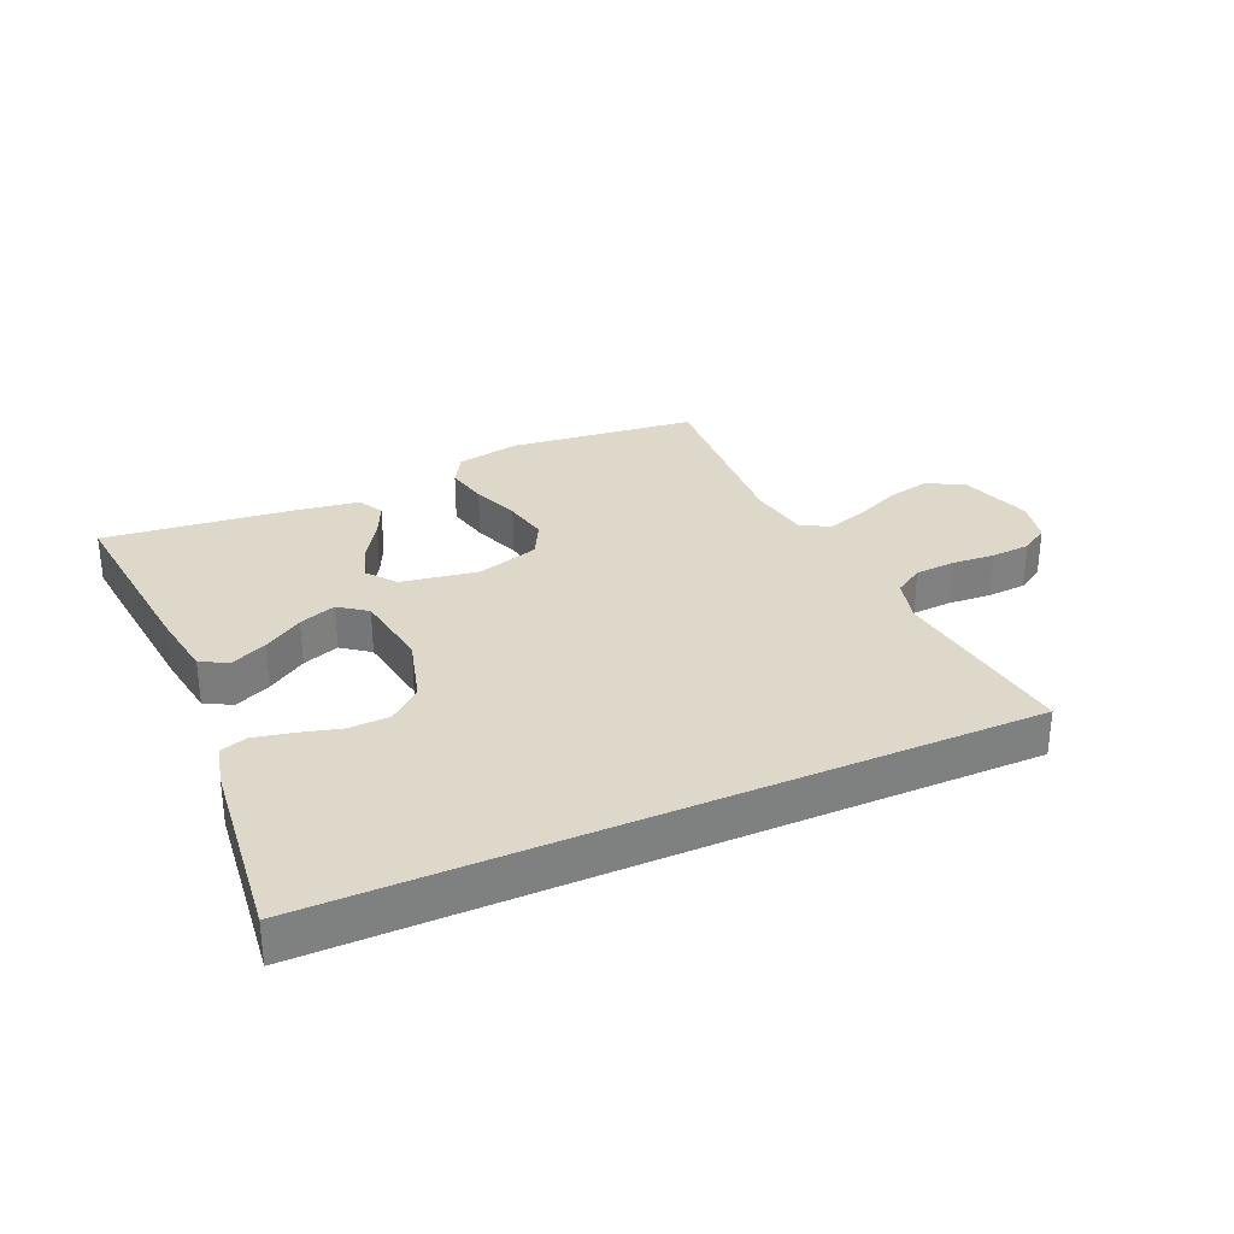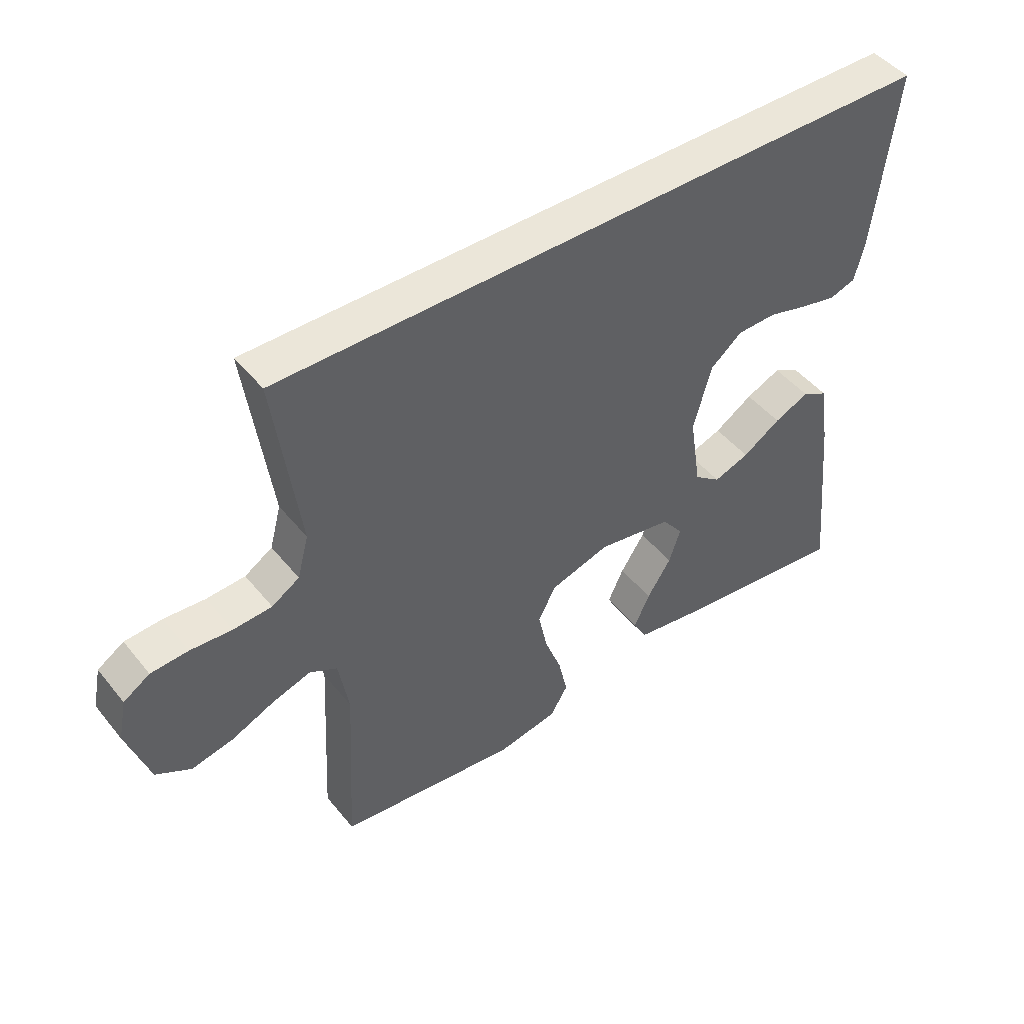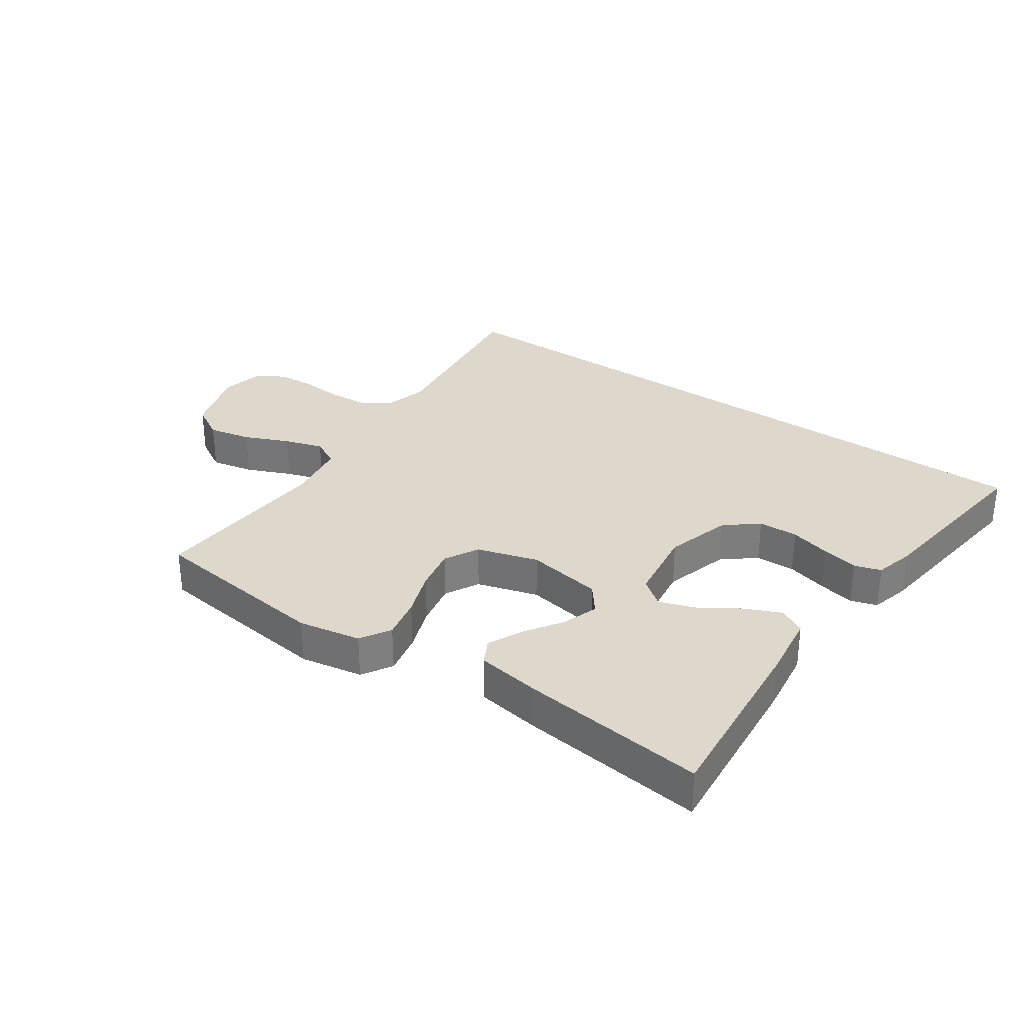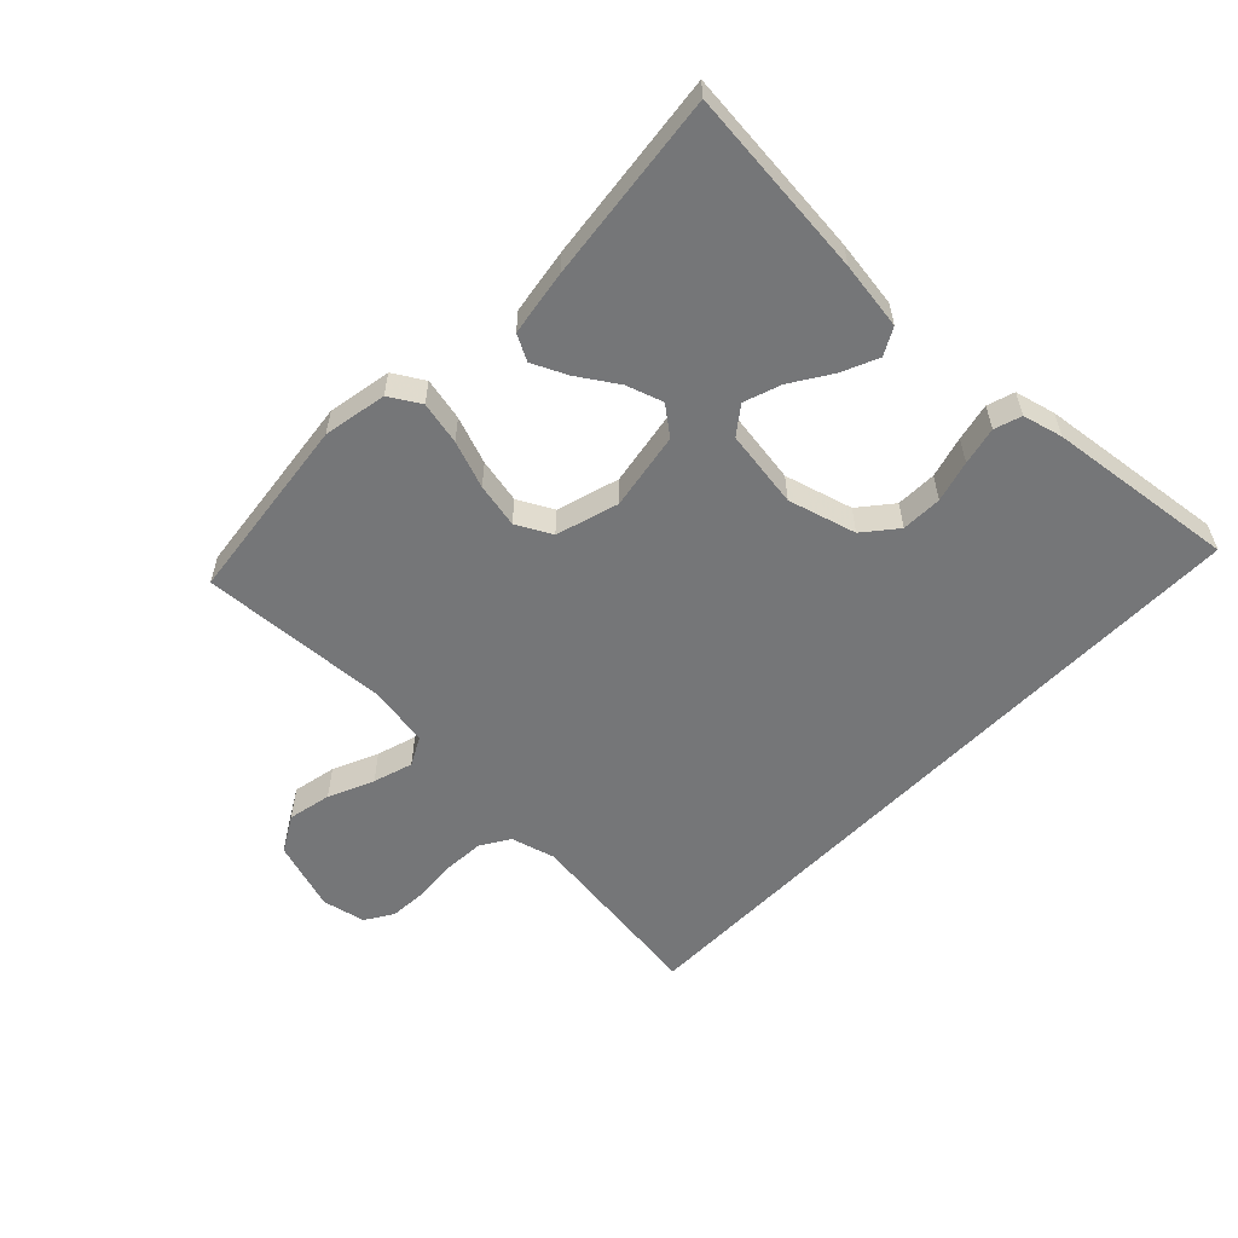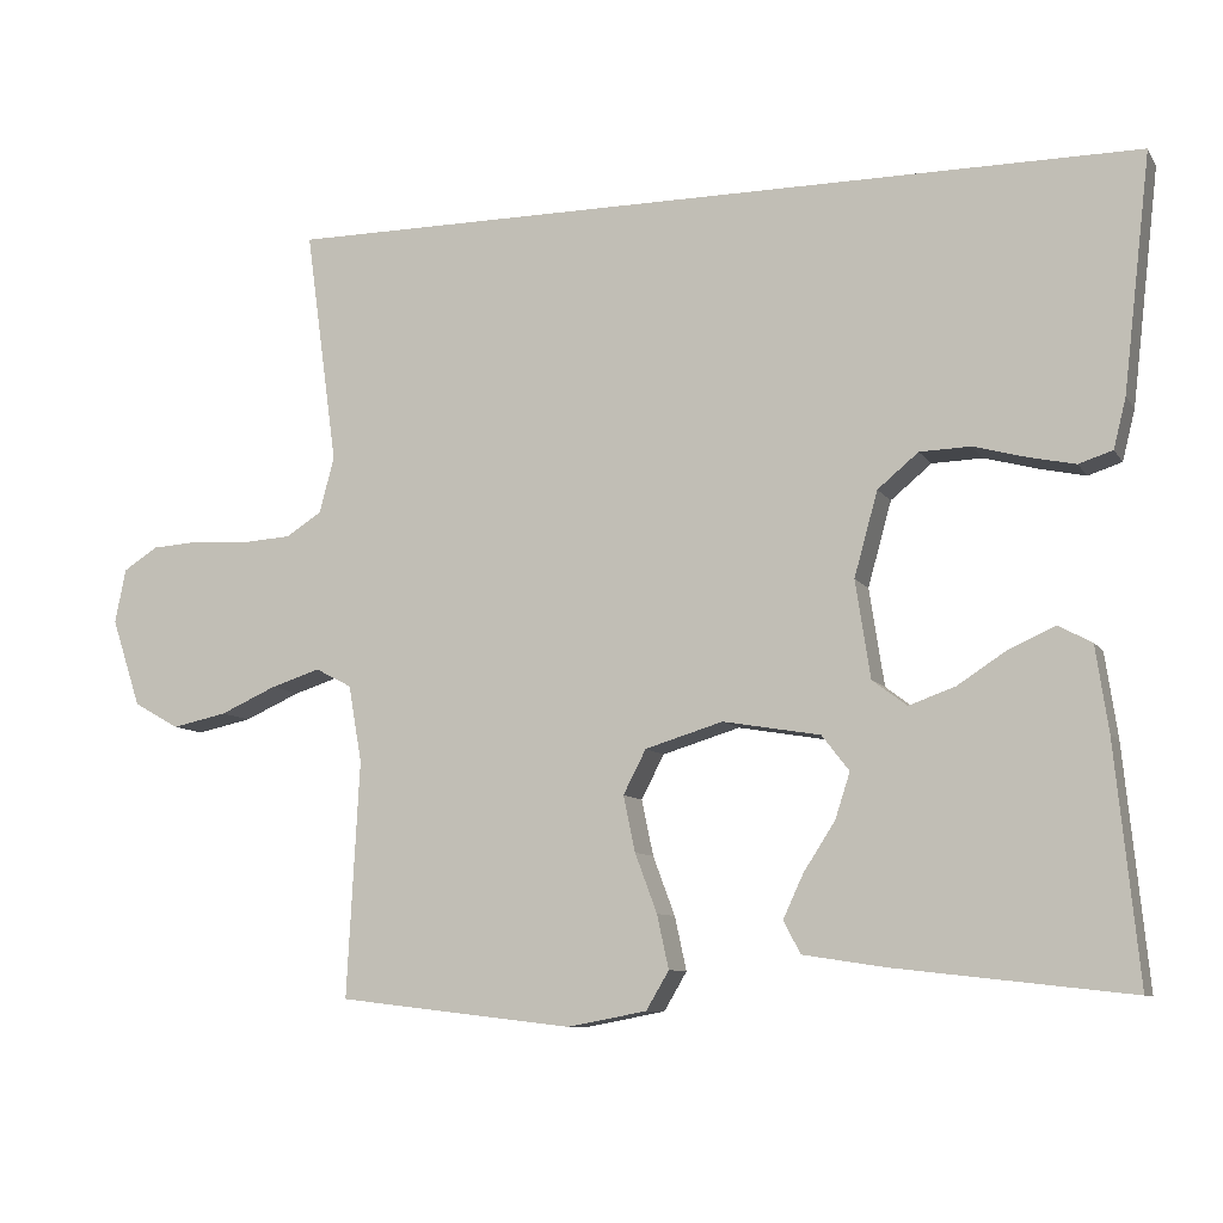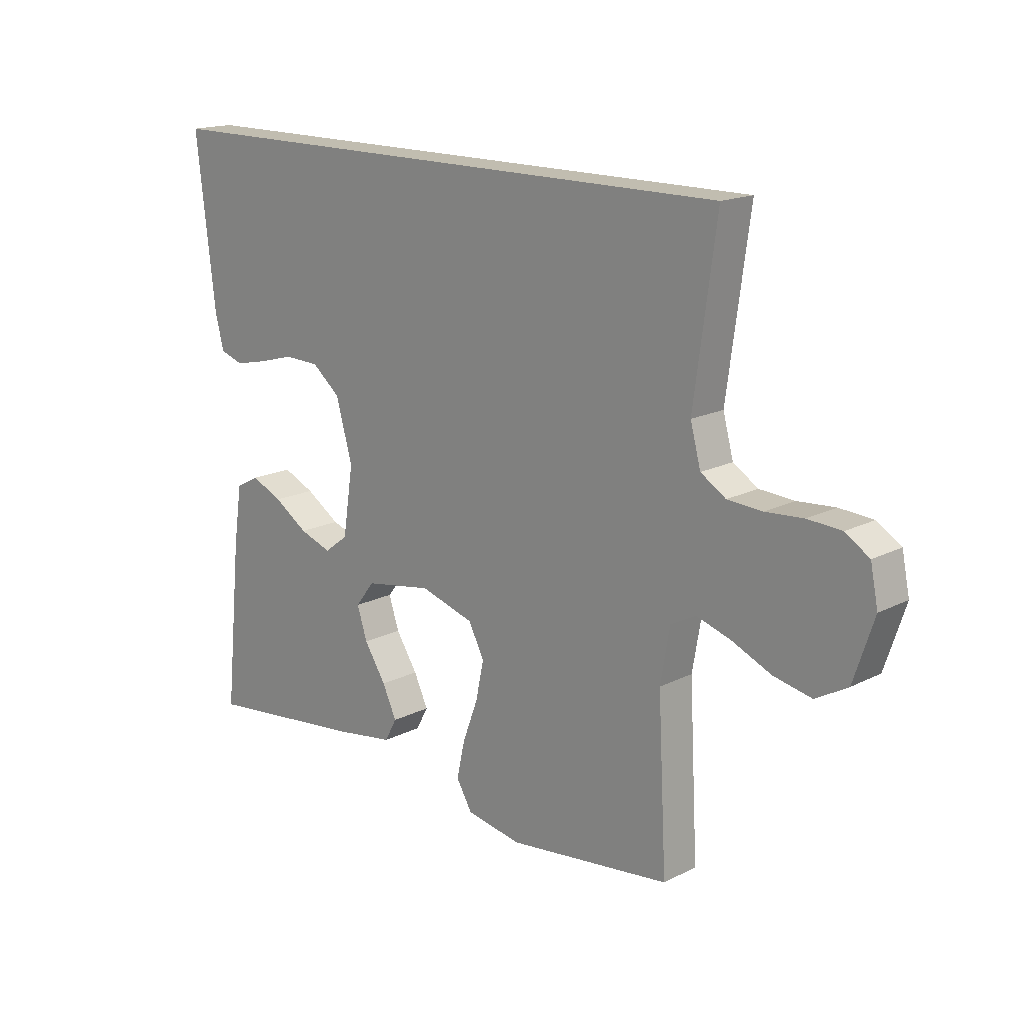
<metadata>
{"format":"obj","ext":"obj","renderer":"f3d","projection":"perspective","resolution":1024,"background":"white","views":[{"elev":31.0,"azim":-23.9,"up":"+Y"},{"elev":46.7,"azim":143.3,"up":"+Z"},{"elev":31.2,"azim":-144.8,"up":"+Y"},{"elev":-56.8,"azim":-133.8,"up":"+Y"},{"elev":-9.0,"azim":-160.5,"up":"+Z"},{"elev":16.7,"azim":44.4,"up":"+Z"}]}
</metadata>
<code>
v 0.57 0.07 0.5
v 0.529 0.07 0.2
v 0.548 0.07 0.129
v 0.594 0.07 0.1
v 0.658 0.07 0.096
v 0.727 0.07 0.101
v 0.789 0.07 0.097
v 0.833 0.07 0.069
v 0.847 0.07 0
v 0.81 0.07 -0.112
v 0.752 0.07 -0.145
v 0.682 0.07 -0.13
v 0.61 0.07 -0.098
v 0.547 0.07 -0.078
v 0.501 0.07 -0.102
v 0.484 0.07 -0.2
v 0.5 0.07 -0.5
v 0.2 0.07 -0.535
v 0.099 0.07 -0.516
v 0.07 0.07 -0.467
v 0.085 0.07 -0.399
v 0.113 0.07 -0.324
v 0.128 0.07 -0.253
v 0.099 0.07 -0.197
v 0 0.07 -0.167
v -0.124 0.07 -0.188
v -0.159 0.07 -0.233
v -0.14 0.07 -0.291
v -0.1 0.07 -0.353
v -0.074 0.07 -0.409
v -0.096 0.07 -0.45
v -0.2 0.07 -0.466
v -0.5 0.07 -0.5
v -0.47 0.07 -0.2
v -0.454 0.07 -0.092
v -0.411 0.07 -0.069
v -0.353 0.07 -0.095
v -0.29 0.07 -0.136
v -0.231 0.07 -0.157
v -0.187 0.07 -0.124
v -0.168 0.07 0
v -0.198 0.07 0.108
v -0.25 0.07 0.151
v -0.315 0.07 0.153
v -0.381 0.07 0.135
v -0.441 0.07 0.122
v -0.484 0.07 0.136
v -0.5 0.07 0.2
v -0.535 0.07 0.5
v 0.57 0 0.5
v 0.529 0 0.2
v 0.548 0 0.129
v 0.594 0 0.1
v 0.658 0 0.096
v 0.727 0 0.101
v 0.789 0 0.097
v 0.833 0 0.069
v 0.847 0 0
v 0.81 0 -0.112
v 0.752 0 -0.145
v 0.682 0 -0.13
v 0.61 0 -0.098
v 0.547 0 -0.078
v 0.501 0 -0.102
v 0.484 0 -0.2
v 0.5 0 -0.5
v 0.2 0 -0.535
v 0.099 0 -0.516
v 0.07 0 -0.467
v 0.085 0 -0.399
v 0.113 0 -0.324
v 0.128 0 -0.253
v 0.099 0 -0.197
v 0 0 -0.167
v -0.124 0 -0.188
v -0.159 0 -0.233
v -0.14 0 -0.291
v -0.1 0 -0.353
v -0.074 0 -0.409
v -0.096 0 -0.45
v -0.2 0 -0.466
v -0.5 0 -0.5
v -0.47 0 -0.2
v -0.454 0 -0.092
v -0.411 0 -0.069
v -0.353 0 -0.095
v -0.29 0 -0.136
v -0.231 0 -0.157
v -0.187 0 -0.124
v -0.168 0 0
v -0.198 0 0.108
v -0.25 0 0.151
v -0.315 0 0.153
v -0.381 0 0.135
v -0.441 0 0.122
v -0.484 0 0.136
v -0.5 0 0.2
v -0.535 0 0.5
f 48 49 1
f 47 48 1
f 46 47 1
f 45 46 1
f 44 45 1
f 43 44 1 2
f 42 43 2 3
f 41 42 3 4
f 40 41 4 5
f 7 8 9
f 6 7 9
f 5 6 9
f 40 5 9
f 39 40 9
f 36 37 38
f 35 36 38
f 34 35 38
f 33 34 38
f 32 33 38
f 31 32 38
f 30 31 38
f 29 30 38
f 28 29 38
f 27 28 38 39
f 26 27 39
f 25 26 39 9
f 20 21 22
f 19 20 22
f 18 19 22
f 17 18 22
f 16 17 22
f 15 16 22 23
f 14 15 23 24
f 11 12 13
f 10 11 13
f 9 10 13
f 9 13 14
f 25 9 14
f 14 24 25
f 50 98 97
f 50 97 96
f 50 96 95
f 50 95 94
f 50 94 93
f 51 50 93 92
f 52 51 92 91
f 53 52 91 90
f 54 53 90 89
f 58 57 56
f 58 56 55
f 58 55 54
f 58 54 89
f 58 89 88
f 87 86 85
f 87 85 84
f 87 84 83
f 87 83 82
f 87 82 81
f 87 81 80
f 87 80 79
f 87 79 78
f 87 78 77
f 88 87 77 76
f 88 76 75
f 58 88 75 74
f 71 70 69
f 71 69 68
f 71 68 67
f 71 67 66
f 71 66 65
f 72 71 65 64
f 73 72 64 63
f 62 61 60
f 62 60 59
f 62 59 58
f 63 62 58
f 63 58 74
f 74 73 63
f 1 50 51 2
f 2 51 52 3
f 3 52 53 4
f 4 53 54 5
f 5 54 55 6
f 6 55 56 7
f 7 56 57 8
f 8 57 58 9
f 9 58 59 10
f 10 59 60 11
f 11 60 61 12
f 12 61 62 13
f 13 62 63 14
f 14 63 64 15
f 15 64 65 16
f 16 65 66 17
f 17 66 67 18
f 18 67 68 19
f 19 68 69 20
f 20 69 70 21
f 21 70 71 22
f 22 71 72 23
f 23 72 73 24
f 24 73 74 25
f 25 74 75 26
f 26 75 76 27
f 27 76 77 28
f 28 77 78 29
f 29 78 79 30
f 30 79 80 31
f 31 80 81 32
f 32 81 82 33
f 33 82 83 34
f 34 83 84 35
f 35 84 85 36
f 36 85 86 37
f 37 86 87 38
f 38 87 88 39
f 39 88 89 40
f 40 89 90 41
f 41 90 91 42
f 42 91 92 43
f 43 92 93 44
f 44 93 94 45
f 45 94 95 46
f 46 95 96 47
f 47 96 97 48
f 48 97 98 49
f 49 98 50 1

</code>
